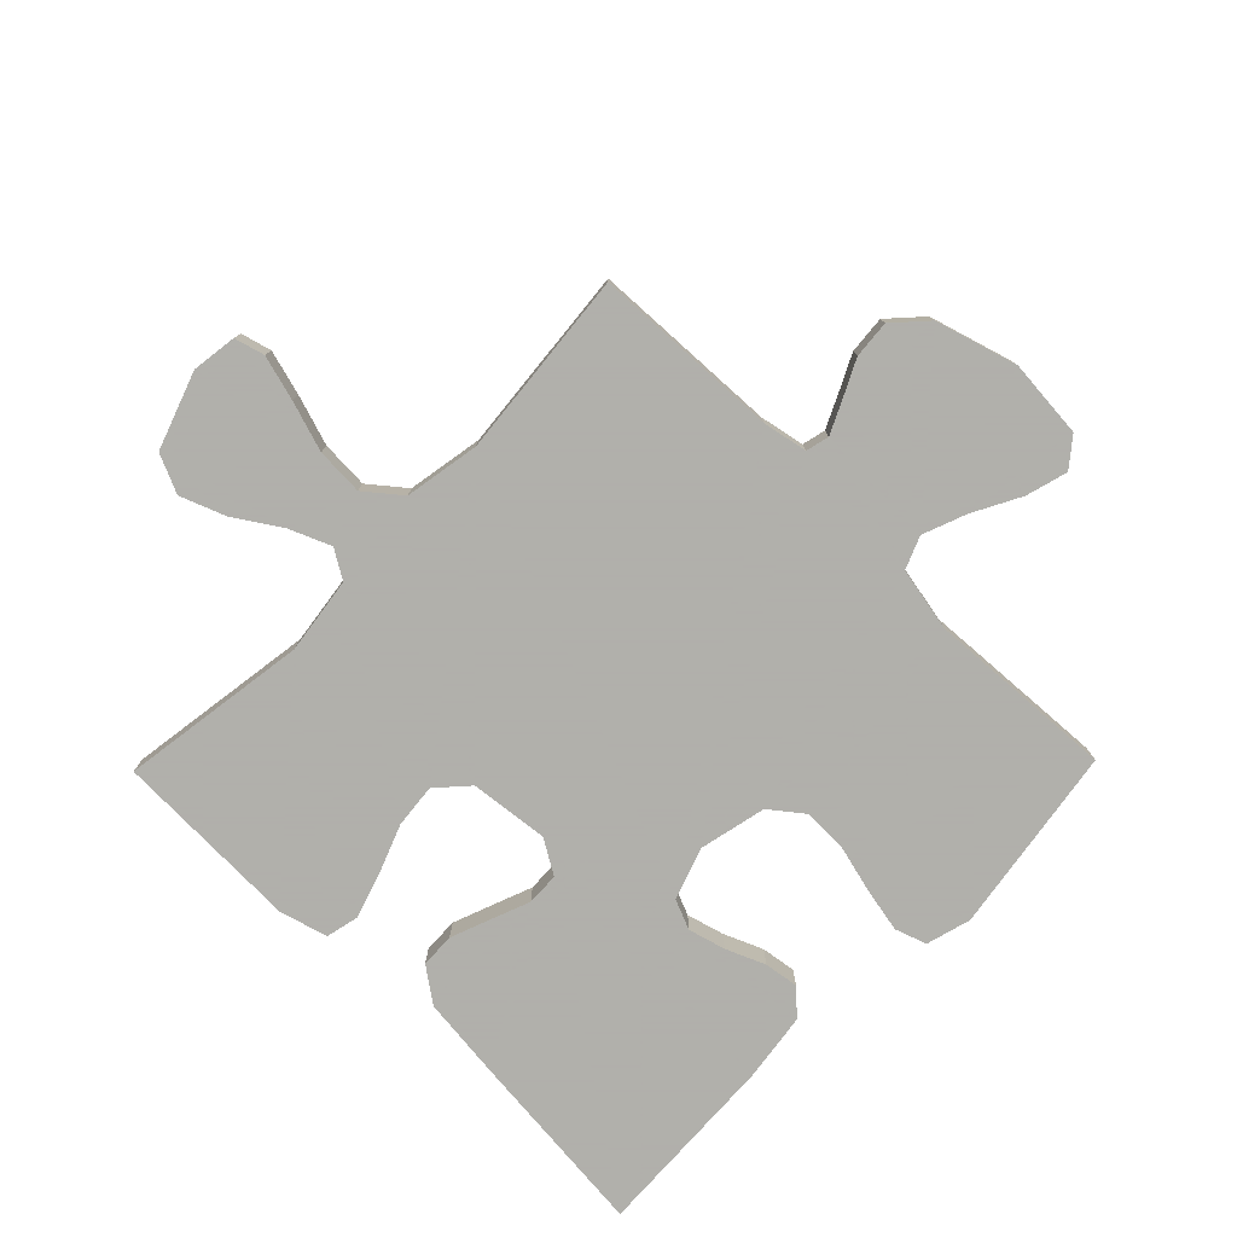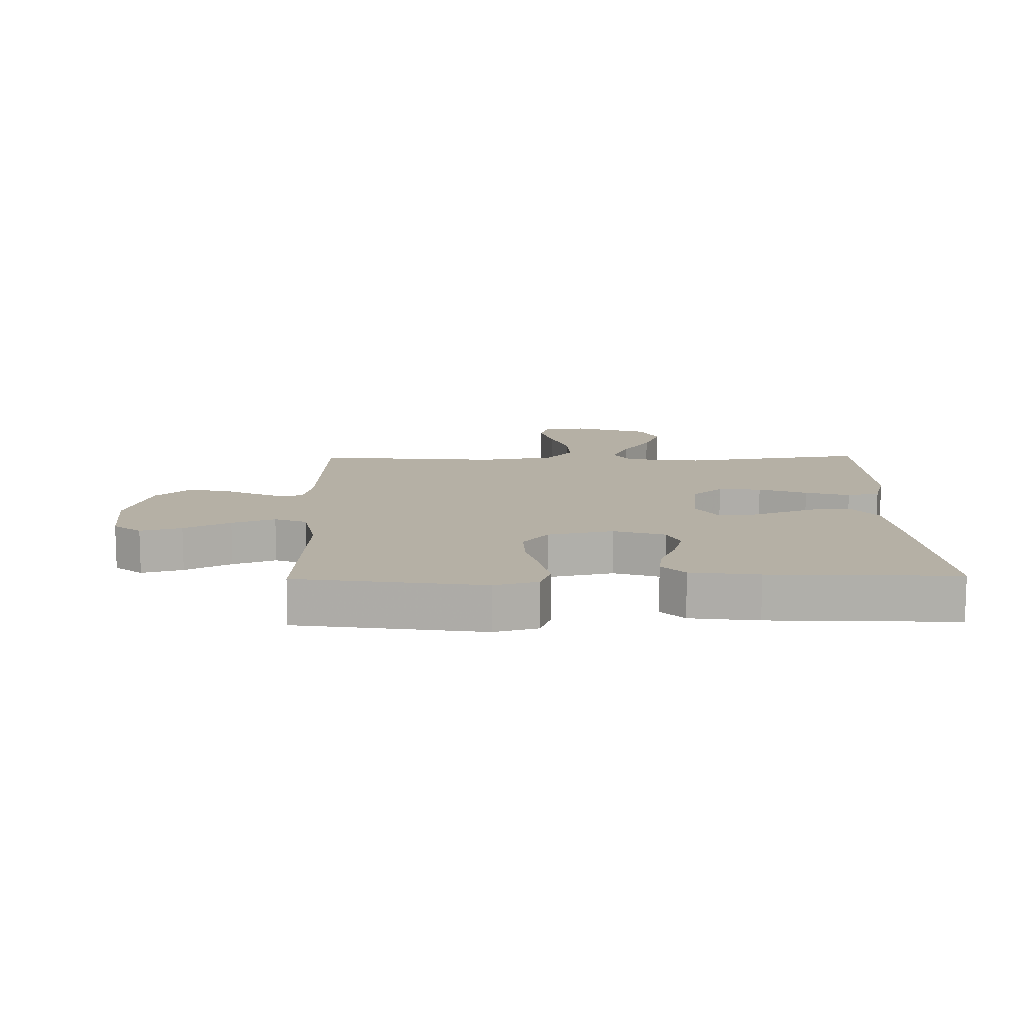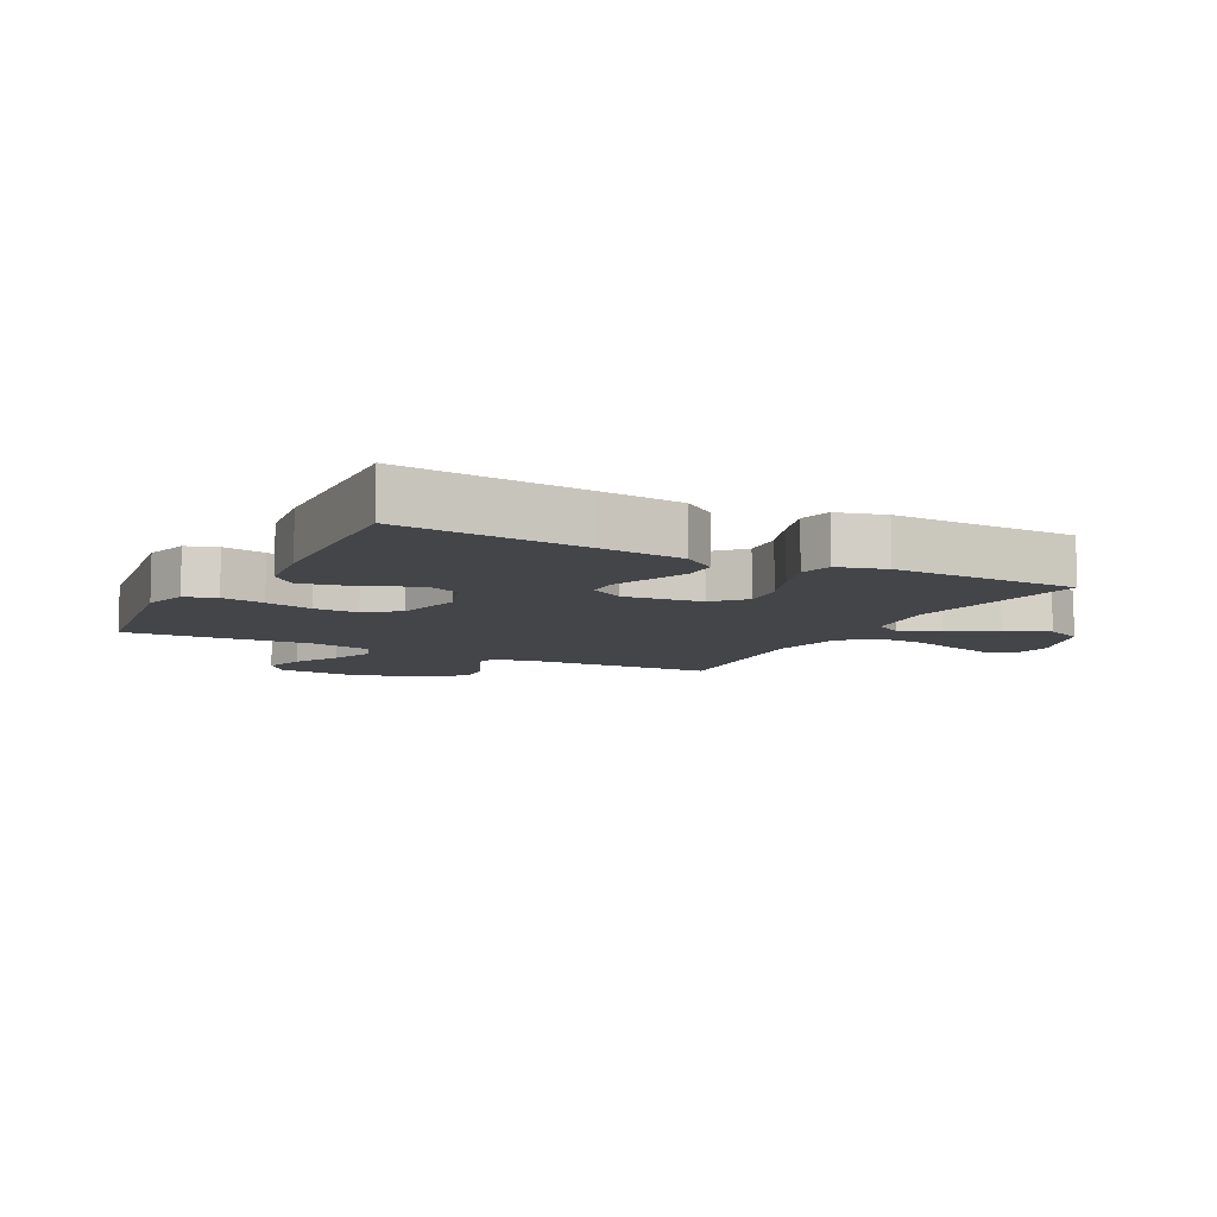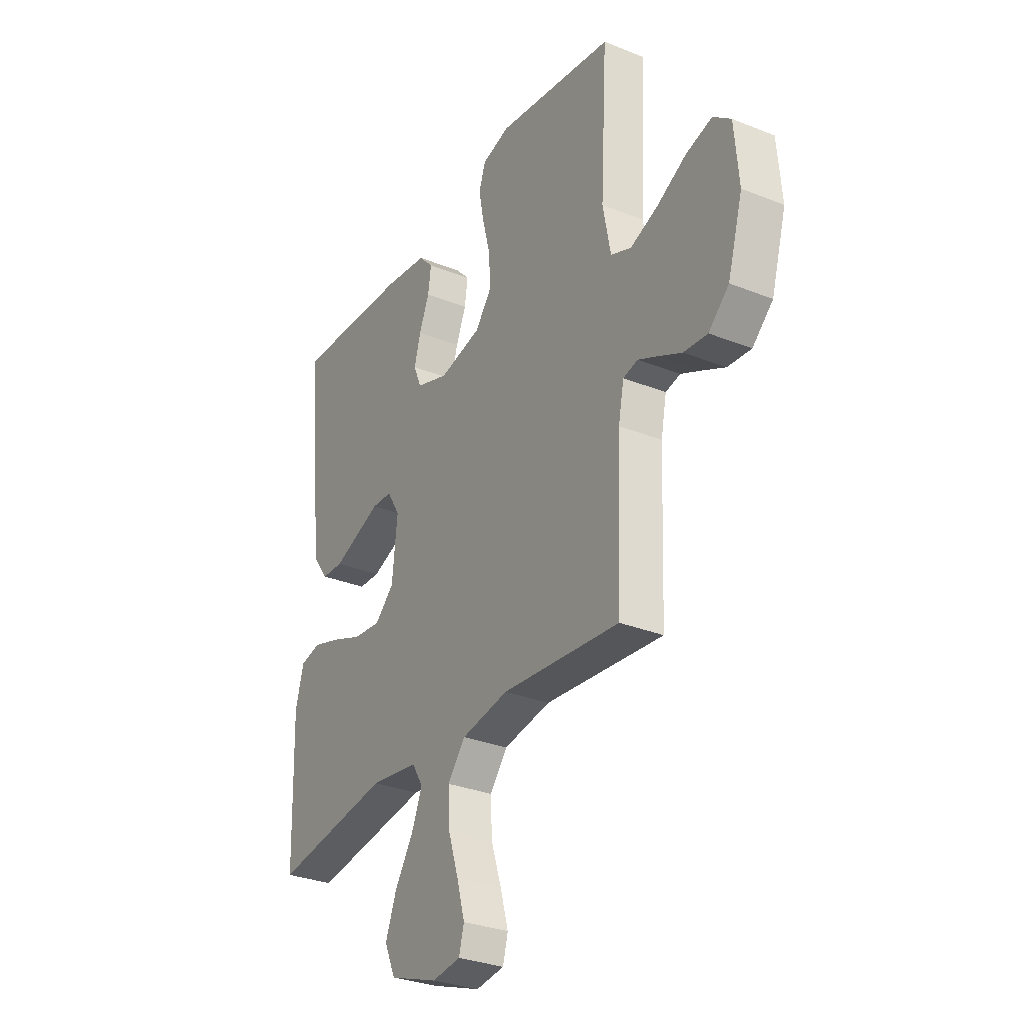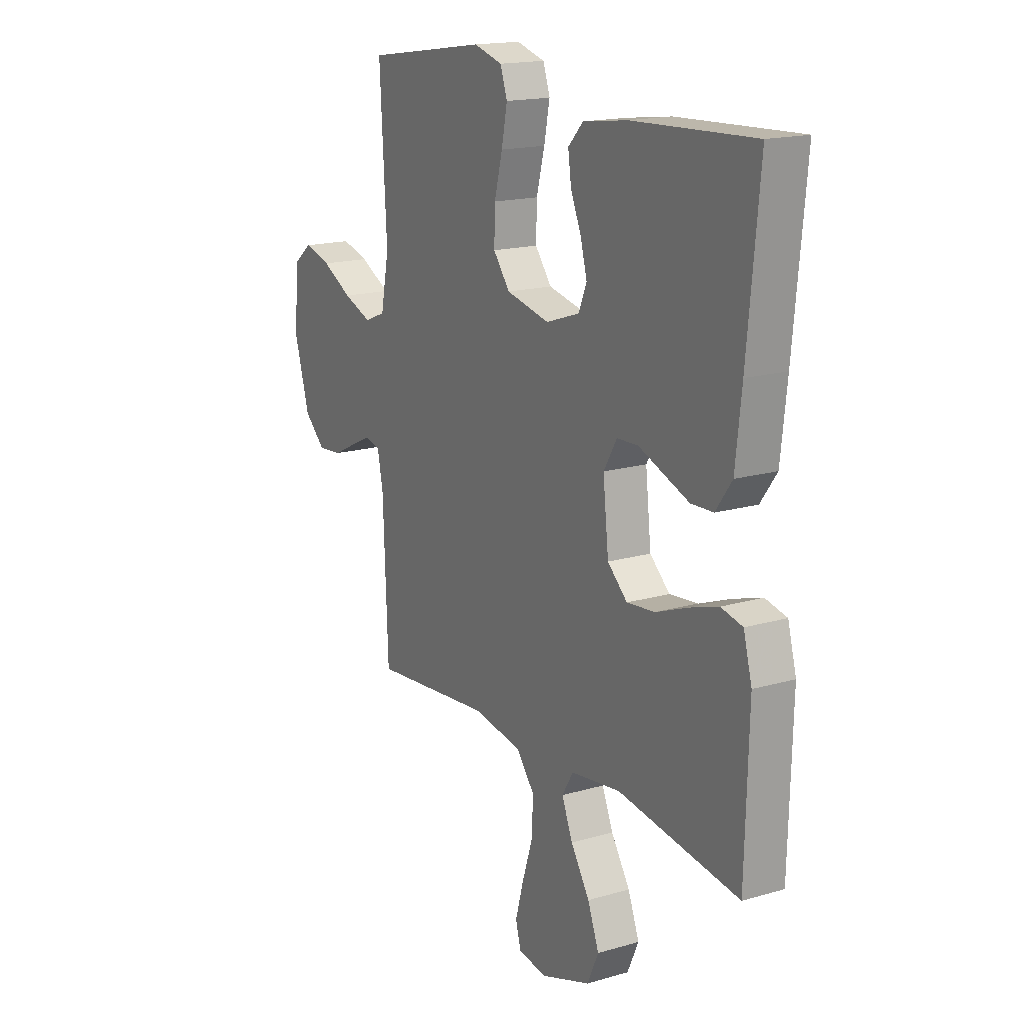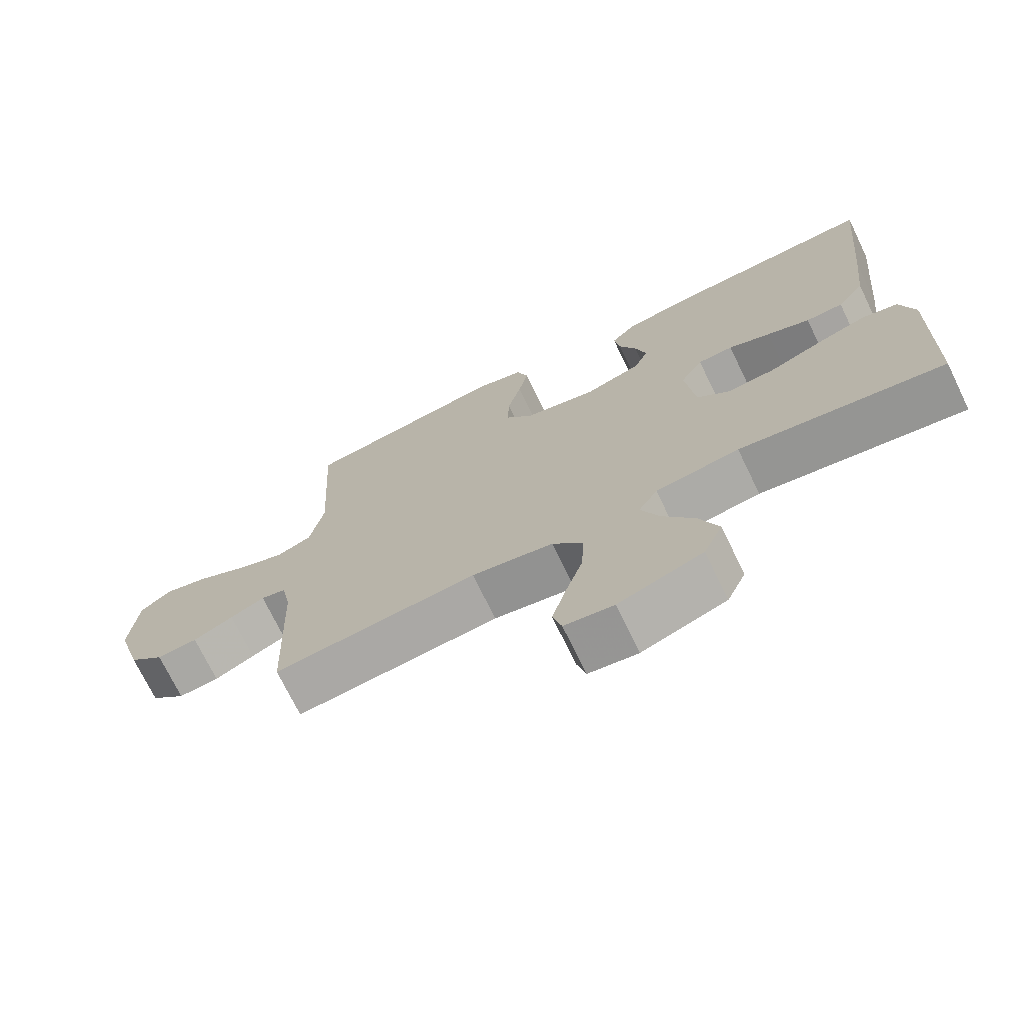
<metadata>
{"format":"obj","ext":"obj","renderer":"f3d","projection":"perspective","resolution":1024,"background":"white","views":[{"elev":-78.4,"azim":-134.3,"up":"+Y"},{"elev":11.7,"azim":-1.1,"up":"+Y"},{"elev":-8.6,"azim":62.3,"up":"+Y"},{"elev":-30.6,"azim":-120.0,"up":"+Z"},{"elev":17.0,"azim":59.7,"up":"+Z"},{"elev":-72.4,"azim":25.9,"up":"+Z"}]}
</metadata>
<code>
v -0.5 0.07 -0.5
v -0.512 0.07 -0.2
v -0.526 0.07 -0.129
v -0.563 0.07 -0.12
v -0.614 0.07 -0.144
v -0.673 0.07 -0.173
v -0.733 0.07 -0.178
v -0.785 0.07 -0.13
v -0.823 0.07 0
v -0.812 0.07 0.126
v -0.767 0.07 0.162
v -0.7 0.07 0.143
v -0.625 0.07 0.103
v -0.555 0.07 0.076
v -0.503 0.07 0.097
v -0.483 0.07 0.2
v -0.5 0.07 0.5
v -0.2 0.07 0.545
v -0.129 0.07 0.525
v -0.112 0.07 0.475
v -0.126 0.07 0.405
v -0.146 0.07 0.328
v -0.148 0.07 0.257
v -0.107 0.07 0.204
v 0 0.07 0.18
v 0.083 0.07 0.208
v 0.103 0.07 0.256
v 0.087 0.07 0.315
v 0.061 0.07 0.377
v 0.053 0.07 0.432
v 0.09 0.07 0.471
v 0.2 0.07 0.486
v 0.5 0.07 0.5
v 0.471 0.07 0.2
v 0.456 0.07 0.066
v 0.416 0.07 0.011
v 0.361 0.07 0.009
v 0.298 0.07 0.033
v 0.236 0.07 0.057
v 0.184 0.07 0.055
v 0.151 0.07 0
v 0.165 0.07 -0.126
v 0.214 0.07 -0.171
v 0.284 0.07 -0.164
v 0.362 0.07 -0.134
v 0.434 0.07 -0.111
v 0.487 0.07 -0.123
v 0.508 0.07 -0.2
v 0.5 0.07 -0.5
v 0.2 0.07 -0.456
v 0.077 0.07 -0.473
v 0.049 0.07 -0.519
v 0.076 0.07 -0.584
v 0.123 0.07 -0.657
v 0.151 0.07 -0.73
v 0.123 0.07 -0.792
v 0 0.07 -0.835
v -0.072 0.07 -0.825
v -0.085 0.07 -0.777
v -0.065 0.07 -0.705
v -0.039 0.07 -0.625
v -0.035 0.07 -0.549
v -0.08 0.07 -0.493
v -0.2 0.07 -0.472
v -0.5 0 -0.5
v -0.512 0 -0.2
v -0.526 0 -0.129
v -0.563 0 -0.12
v -0.614 0 -0.144
v -0.673 0 -0.173
v -0.733 0 -0.178
v -0.785 0 -0.13
v -0.823 0 0
v -0.812 0 0.126
v -0.767 0 0.162
v -0.7 0 0.143
v -0.625 0 0.103
v -0.555 0 0.076
v -0.503 0 0.097
v -0.483 0 0.2
v -0.5 0 0.5
v -0.2 0 0.545
v -0.129 0 0.525
v -0.112 0 0.475
v -0.126 0 0.405
v -0.146 0 0.328
v -0.148 0 0.257
v -0.107 0 0.204
v 0 0 0.18
v 0.083 0 0.208
v 0.103 0 0.256
v 0.087 0 0.315
v 0.061 0 0.377
v 0.053 0 0.432
v 0.09 0 0.471
v 0.2 0 0.486
v 0.5 0 0.5
v 0.471 0 0.2
v 0.456 0 0.066
v 0.416 0 0.011
v 0.361 0 0.009
v 0.298 0 0.033
v 0.236 0 0.057
v 0.184 0 0.055
v 0.151 0 0
v 0.165 0 -0.126
v 0.214 0 -0.171
v 0.284 0 -0.164
v 0.362 0 -0.134
v 0.434 0 -0.111
v 0.487 0 -0.123
v 0.508 0 -0.2
v 0.5 0 -0.5
v 0.2 0 -0.456
v 0.077 0 -0.473
v 0.049 0 -0.519
v 0.076 0 -0.584
v 0.123 0 -0.657
v 0.151 0 -0.73
v 0.123 0 -0.792
v 0 0 -0.835
v -0.072 0 -0.825
v -0.085 0 -0.777
v -0.065 0 -0.705
v -0.039 0 -0.625
v -0.035 0 -0.549
v -0.08 0 -0.493
v -0.2 0 -0.472
f 58 59 60 61
f 56 57 58 61
f 56 61 62
f 53 54 55 56
f 52 53 56 62
f 51 52 62 63
f 47 48 49 50
f 44 45 46 47
f 44 47 50 51
f 36 37 38 39
f 34 35 36 39
f 34 39 40
f 33 34 40
f 32 33 40
f 31 32 40 41
f 28 29 30 31
f 27 28 31
f 19 20 21 22
f 17 18 19 22
f 16 17 22 23
f 15 16 23 24
f 10 11 12 13
f 10 13 14
f 9 10 14
f 8 9 14
f 5 6 7 8
f 4 5 8 14
f 3 4 14 15
f 64 1 2
f 43 44 51 63
f 42 43 63 64
f 27 31 41 42
f 26 27 42 64
f 25 26 64 2
f 15 24 25
f 2 3 15 25
f 125 124 123 122
f 125 122 121 120
f 126 125 120
f 120 119 118 117
f 126 120 117 116
f 127 126 116 115
f 114 113 112 111
f 111 110 109 108
f 115 114 111 108
f 103 102 101 100
f 103 100 99 98
f 104 103 98
f 104 98 97
f 104 97 96
f 105 104 96 95
f 95 94 93 92
f 95 92 91
f 86 85 84 83
f 86 83 82 81
f 87 86 81 80
f 88 87 80 79
f 77 76 75 74
f 78 77 74
f 78 74 73
f 78 73 72
f 72 71 70 69
f 78 72 69 68
f 79 78 68 67
f 66 65 128
f 127 115 108 107
f 128 127 107 106
f 106 105 95 91
f 128 106 91 90
f 66 128 90 89
f 89 88 79
f 89 79 67 66
f 1 65 66 2
f 2 66 67 3
f 3 67 68 4
f 4 68 69 5
f 5 69 70 6
f 6 70 71 7
f 7 71 72 8
f 8 72 73 9
f 9 73 74 10
f 10 74 75 11
f 11 75 76 12
f 12 76 77 13
f 13 77 78 14
f 14 78 79 15
f 15 79 80 16
f 16 80 81 17
f 17 81 82 18
f 18 82 83 19
f 19 83 84 20
f 20 84 85 21
f 21 85 86 22
f 22 86 87 23
f 23 87 88 24
f 24 88 89 25
f 25 89 90 26
f 26 90 91 27
f 27 91 92 28
f 28 92 93 29
f 29 93 94 30
f 30 94 95 31
f 31 95 96 32
f 32 96 97 33
f 33 97 98 34
f 34 98 99 35
f 35 99 100 36
f 36 100 101 37
f 37 101 102 38
f 38 102 103 39
f 39 103 104 40
f 40 104 105 41
f 41 105 106 42
f 42 106 107 43
f 43 107 108 44
f 44 108 109 45
f 45 109 110 46
f 46 110 111 47
f 47 111 112 48
f 48 112 113 49
f 49 113 114 50
f 50 114 115 51
f 51 115 116 52
f 52 116 117 53
f 53 117 118 54
f 54 118 119 55
f 55 119 120 56
f 56 120 121 57
f 57 121 122 58
f 58 122 123 59
f 59 123 124 60
f 60 124 125 61
f 61 125 126 62
f 62 126 127 63
f 63 127 128 64
f 64 128 65 1

</code>
